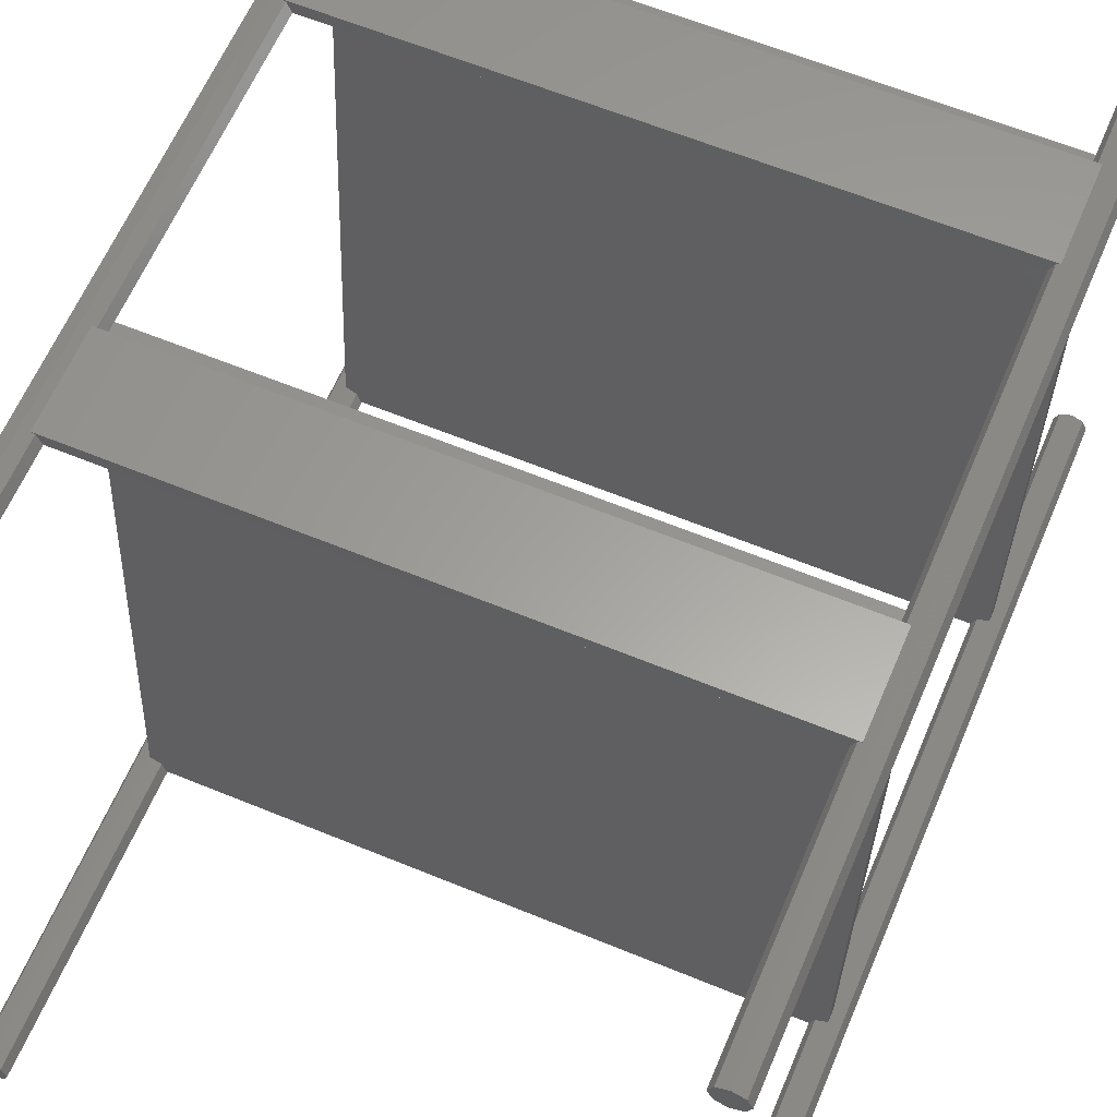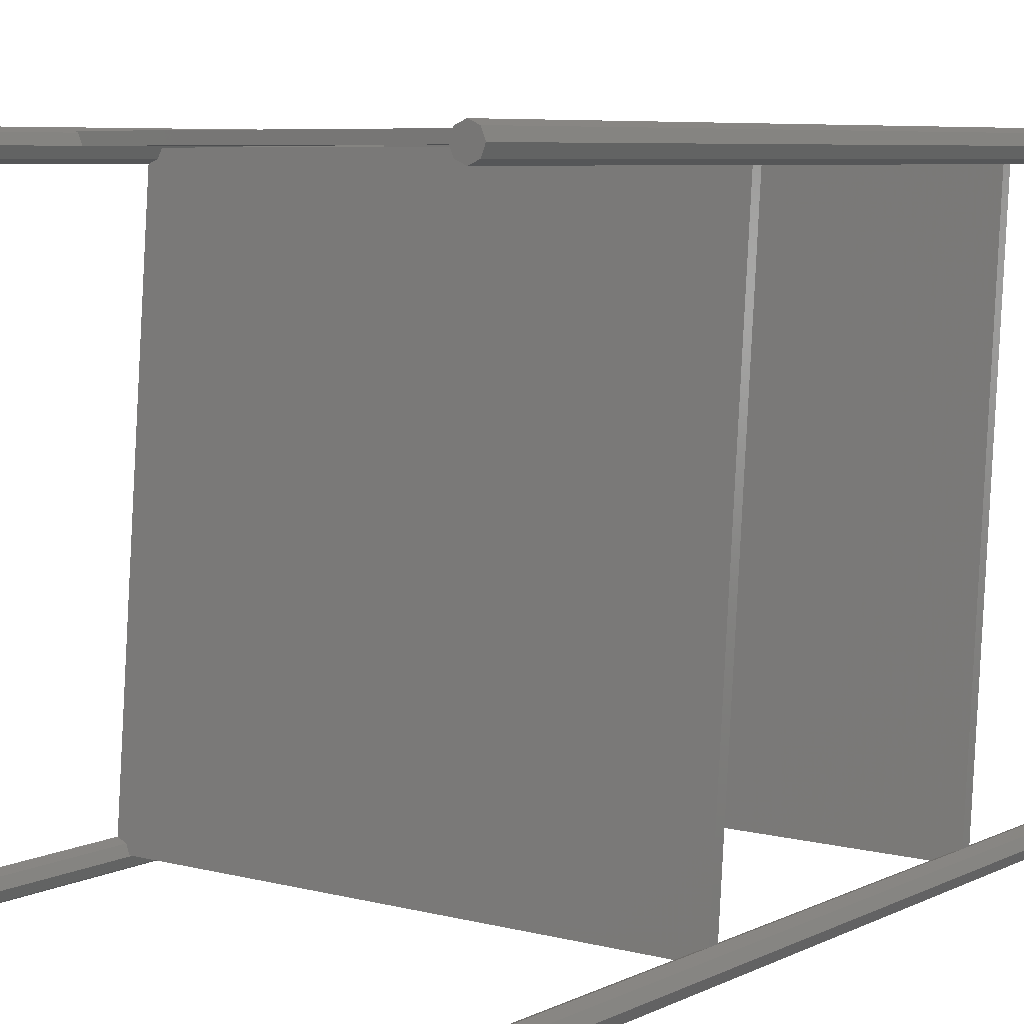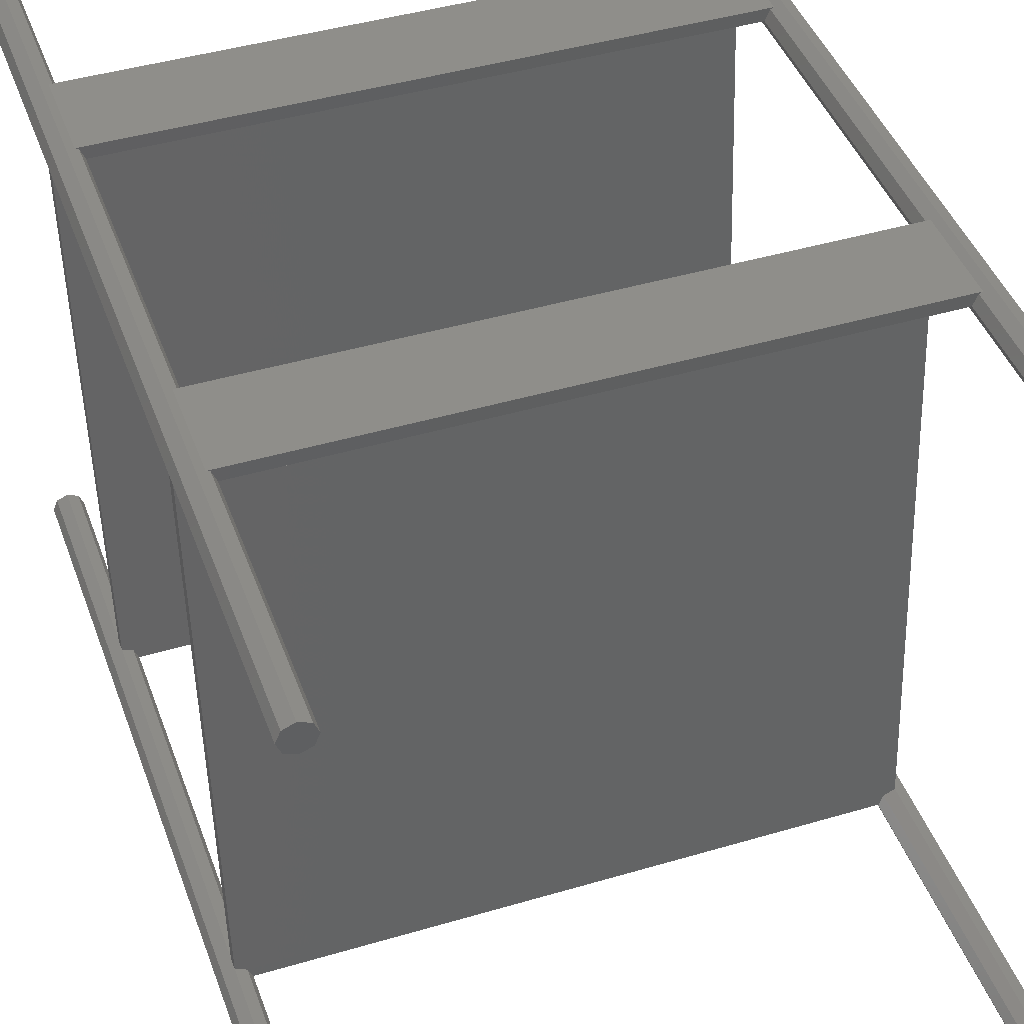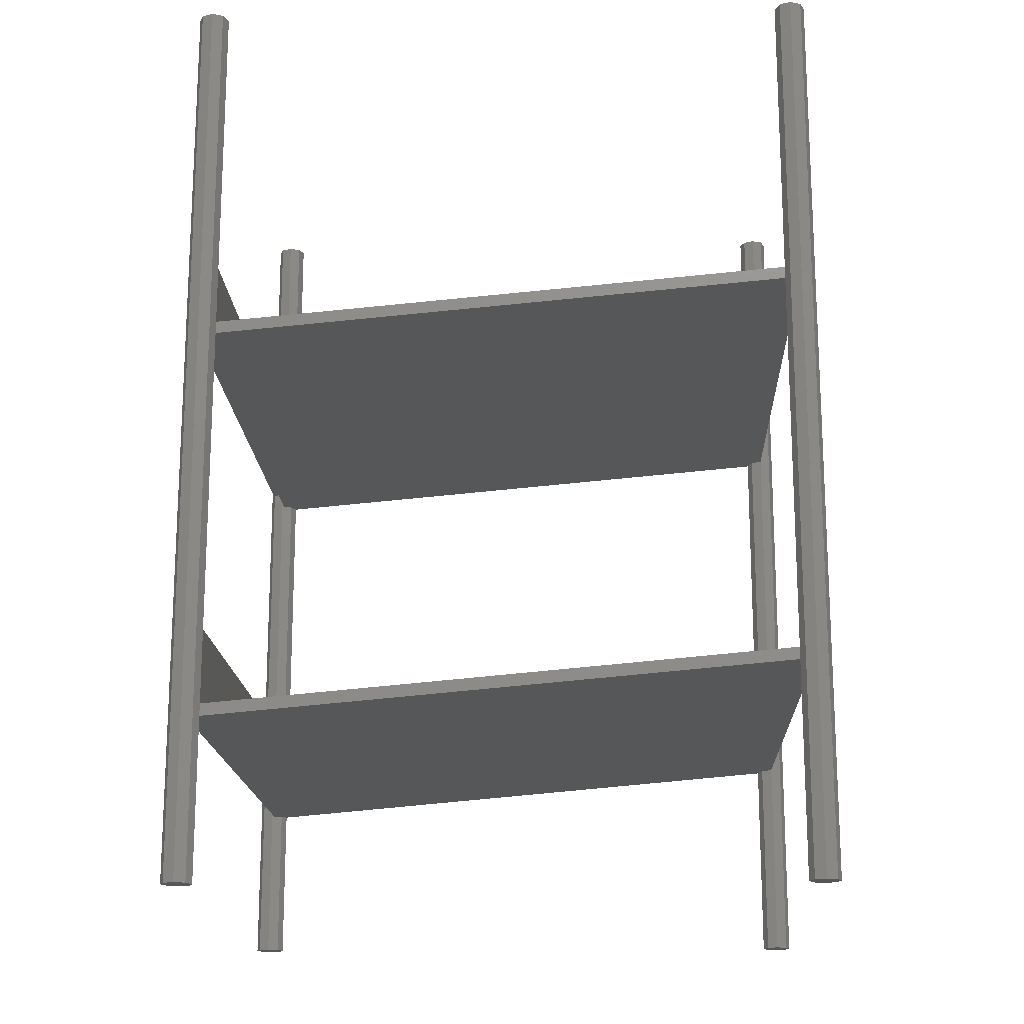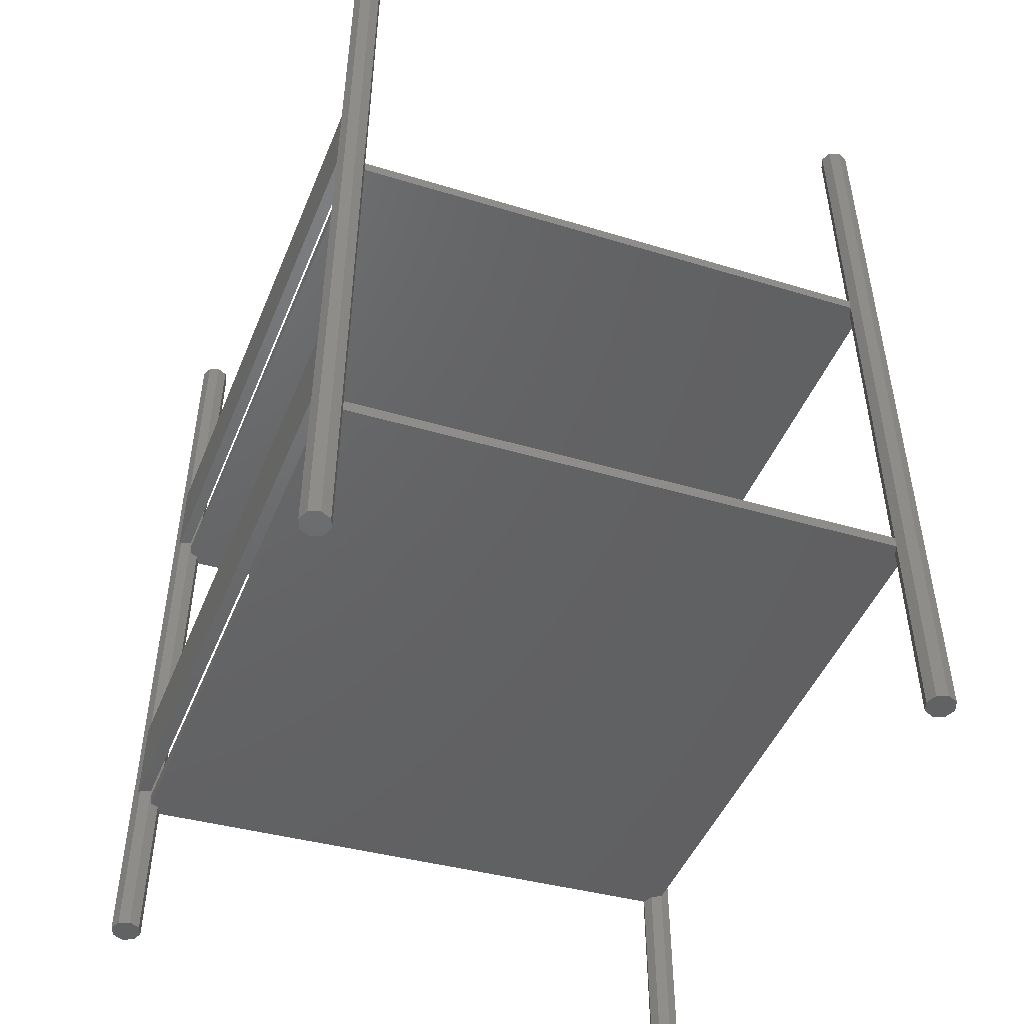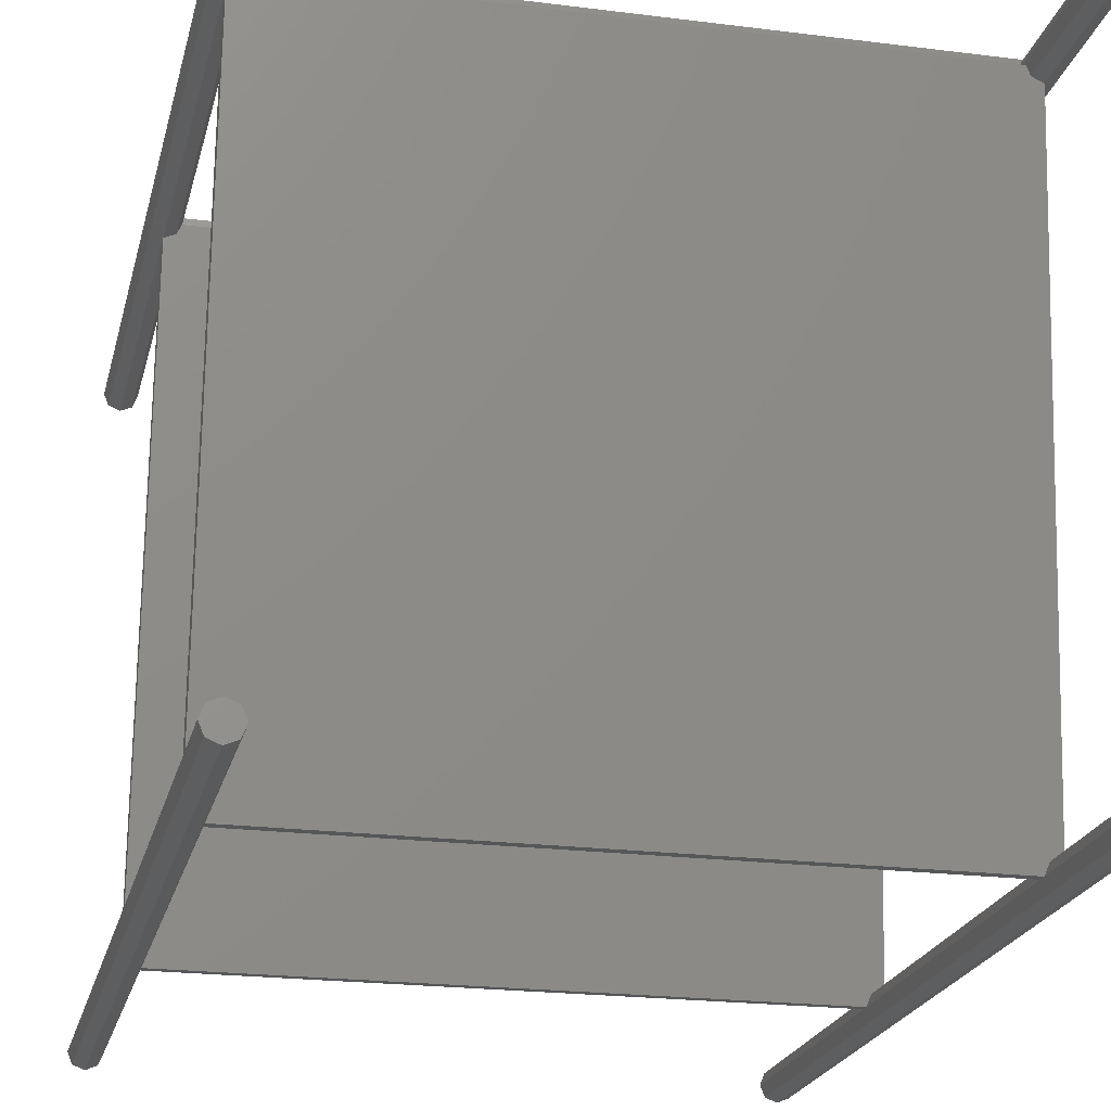
<metadata>
{"format":"stl","ext":"stl","renderer":"f3d","projection":"perspective","resolution":1024,"background":"white","views":[{"elev":61.4,"azim":22.8,"up":"+Y"},{"elev":6.8,"azim":36.7,"up":"+Y"},{"elev":43.4,"azim":-19.3,"up":"+Y"},{"elev":-17.1,"azim":-87.7,"up":"+Z"},{"elev":-48.1,"azim":-112.0,"up":"+Z"},{"elev":-21.3,"azim":167.2,"up":"+Y"}]}
</metadata>
<code>
# stl→obj: 136 verts, 288 faces
v -0.5 -0.475 0.3478
v -0.5 0.475 0.2848
v -0.5 0.475 0.2647
v -0.5 -0.475 0.3679
v 0.4823 0.4823 0.2841
v 0.5 -0.475 0.3679
v 0.5 0.475 0.2848
v 0.4823 -0.4823 0.3685
v -0.4823 0.4823 0.2841
v 0.4759 0.4979 0.2828
v -0.4823 -0.4823 0.3685
v 0.4757 -0.4983 0.3699
v -0.4759 0.4979 0.2828
v -0.4757 -0.4983 0.3699
v 0.5 -0.475 0.3478
v 0.5 0.475 0.2647
v 0.4823 -0.4823 0.3485
v 0.4823 0.4823 0.2641
v -0.4823 -0.4823 0.3485
v 0.475 -0.5 0.35
v -0.475 -0.5 0.35
v -0.4823 0.4823 0.2641
v 0.4766 0.4962 0.2628
v -0.4766 0.4962 0.2628
v 0.4823 0.5177 0.44
v -0.475 0.5 0.44
v 0.475 0.5 0.44
v -0.4823 0.5177 0.44
v 0.4879 0.52 0.44
v -0.4879 0.52 0.44
v 0.4879 0.52 0.29
v -0.4879 0.52 0.29
v -0.475 0.5 0.29
v 0.4823 0.5177 0.29
v 0.475 0.5 0.29
v -0.4823 0.5177 0.29
v -0.5 -0.475 0.9978
v -0.5 0.475 0.9348
v -0.5 0.475 0.9147
v -0.5 -0.475 1.018
v 0.4823 0.4823 0.9341
v 0.5 -0.475 1.018
v 0.5 0.475 0.9348
v 0.4823 -0.4823 1.019
v -0.4823 0.4823 0.9341
v 0.4759 0.4979 0.9328
v -0.4823 -0.4823 1.019
v 0.4757 -0.4983 1.02
v -0.4759 0.4979 0.9328
v -0.4757 -0.4983 1.02
v 0.5 -0.475 0.9978
v 0.5 0.475 0.9147
v 0.4823 -0.4823 0.9985
v 0.4823 0.4823 0.9141
v -0.4823 -0.4823 0.9985
v 0.475 -0.5 1
v -0.475 -0.5 1
v -0.4823 0.4823 0.9141
v 0.4766 0.4962 0.9128
v -0.4766 0.4962 0.9128
v 0.4823 0.5177 1.09
v -0.475 0.5 1.09
v 0.475 0.5 1.09
v -0.4823 0.5177 1.09
v 0.4879 0.52 1.09
v -0.4879 0.52 1.09
v 0.4879 0.52 0.94
v -0.4879 0.52 0.94
v -0.475 0.5 0.94
v 0.4823 0.5177 0.94
v 0.475 0.5 0.94
v -0.4823 0.5177 0.94
v -0.475 -0.5 0
v -0.4823 -0.4823 0
v -0.4823 -0.4823 1.5
v -0.475 -0.5 1.5
v -0.525 -0.5 0
v -0.5177 -0.4823 1.5
v -0.5177 -0.4823 0
v -0.525 -0.5 1.5
v -0.5 -0.525 0
v -0.4823 -0.5177 1.5
v -0.5 -0.525 1.5
v -0.4823 -0.5177 0
v -0.5 -0.475 1.5
v -0.5 -0.475 0
v -0.5177 -0.5177 1.5
v -0.5177 -0.5177 0
v -0.4823 0.5177 0
v -0.475 0.5 0
v -0.475 0.5 1.5
v -0.4823 0.5177 1.5
v -0.525 0.5 0
v -0.5177 0.5177 1.5
v -0.5177 0.5177 0
v -0.525 0.5 1.5
v -0.5 0.525 1.5
v -0.5 0.525 0
v -0.4823 0.4823 0
v -0.5 0.475 0
v -0.5177 0.4823 0
v -0.4823 0.4823 1.5
v -0.5 0.475 1.5
v -0.5177 0.4823 1.5
v 0.525 -0.5 1.5
v 0.5177 -0.4823 0
v 0.5177 -0.4823 1.5
v 0.525 -0.5 0
v 0.4823 -0.5177 0
v 0.475 -0.5 0
v 0.4823 -0.5177 1.5
v 0.475 -0.5 1.5
v 0.4823 -0.4823 0
v 0.5 -0.475 0
v 0.5 -0.475 1.5
v 0.4823 -0.4823 1.5
v 0.5177 -0.5177 1.5
v 0.5 -0.525 1.5
v 0.5177 -0.5177 0
v 0.5 -0.525 0
v 0.525 0.5 1.5
v 0.5177 0.5177 0
v 0.5177 0.5177 1.5
v 0.525 0.5 0
v 0.5 0.525 1.5
v 0.4823 0.5177 1.5
v 0.5 0.525 0
v 0.4823 0.5177 0
v 0.5177 0.4823 1.5
v 0.5 0.475 1.5
v 0.4823 0.4823 1.5
v 0.475 0.5 1.5
v 0.475 0.5 0
v 0.5177 0.4823 0
v 0.5 0.475 0
v 0.4823 0.4823 0
f 1 2 3
f 2 1 4
f 5 6 7
f 5 8 6
f 9 5 10
f 5 11 8
f 8 11 12
f 9 10 13
f 5 9 11
f 12 11 14
f 2 11 9
f 11 2 4
f 15 7 6
f 7 15 16
f 17 16 15
f 17 18 16
f 19 18 17
f 19 17 20
f 19 20 21
f 22 18 19
f 18 22 23
f 23 22 24
f 1 22 19
f 22 1 3
f 21 12 14
f 12 21 20
f 23 13 10
f 13 23 24
f 25 26 27
f 28 25 29
f 25 28 26
f 28 29 30
f 31 30 29
f 30 31 32
f 33 34 35
f 36 34 33
f 34 36 31
f 31 36 32
f 33 27 26
f 27 33 35
f 37 38 39
f 38 37 40
f 41 42 43
f 41 44 42
f 45 41 46
f 41 47 44
f 44 47 48
f 45 46 49
f 41 45 47
f 48 47 50
f 38 47 45
f 47 38 40
f 51 43 42
f 43 51 52
f 53 52 51
f 53 54 52
f 55 54 53
f 55 53 56
f 55 56 57
f 58 54 55
f 54 58 59
f 59 58 60
f 37 58 55
f 58 37 39
f 57 48 50
f 48 57 56
f 59 49 46
f 49 59 60
f 61 62 63
f 64 61 65
f 61 64 62
f 64 65 66
f 67 66 65
f 66 67 68
f 69 70 71
f 72 70 69
f 70 72 67
f 67 72 68
f 69 63 62
f 63 69 71
f 73 19 21
f 19 73 74
f 75 50 47
f 76 50 75
f 50 76 57
f 55 14 11
f 57 14 55
f 14 57 21
f 77 78 79
f 78 77 80
f 81 82 83
f 82 81 84
f 40 78 85
f 37 78 40
f 79 37 4
f 79 4 1
f 79 1 86
f 37 79 78
f 74 1 19
f 1 74 86
f 47 85 75
f 85 47 40
f 11 37 55
f 37 11 4
f 75 82 76
f 85 82 75
f 85 83 82
f 78 83 85
f 78 87 83
f 87 78 80
f 82 57 76
f 84 57 82
f 57 84 21
f 21 84 73
f 88 80 77
f 80 88 87
f 84 74 73
f 81 74 84
f 81 86 74
f 88 86 81
f 88 79 86
f 79 88 77
f 88 83 87
f 83 88 81
f 33 89 36
f 89 33 90
f 91 64 92
f 64 91 62
f 69 28 72
f 28 69 26
f 93 94 95
f 94 93 96
f 36 89 32
f 72 28 68
f 66 92 64
f 92 66 97
f 68 97 66
f 30 68 28
f 68 30 97
f 98 30 32
f 30 98 97
f 98 32 89
f 99 89 90
f 100 89 99
f 100 98 89
f 101 98 100
f 101 95 98
f 95 101 93
f 92 102 91
f 97 102 92
f 97 103 102
f 94 103 97
f 94 104 103
f 104 94 96
f 98 94 97
f 94 98 95
f 100 22 3
f 22 100 99
f 38 102 103
f 102 38 45
f 2 58 39
f 58 2 9
f 58 26 60
f 26 58 9
f 26 9 13
f 102 62 91
f 45 62 102
f 60 69 49
f 69 60 26
f 26 13 33
f 62 45 69
f 69 45 49
f 24 33 13
f 33 24 90
f 99 24 22
f 24 99 90
f 104 38 103
f 104 39 38
f 101 39 104
f 39 101 2
f 2 101 3
f 3 101 100
f 101 96 93
f 96 101 104
f 105 106 107
f 106 105 108
f 109 20 110
f 20 109 56
f 111 56 109
f 56 111 112
f 113 15 114
f 15 113 17
f 115 44 116
f 44 115 42
f 51 8 53
f 8 51 6
f 107 42 115
f 107 51 42
f 106 51 107
f 51 106 6
f 6 106 15
f 15 106 114
f 107 117 105
f 115 117 107
f 115 118 117
f 116 118 115
f 116 111 118
f 111 116 112
f 110 17 113
f 17 110 20
f 48 116 44
f 112 48 56
f 48 112 116
f 12 53 8
f 56 12 20
f 12 56 53
f 119 106 108
f 120 106 119
f 120 114 106
f 109 114 120
f 109 113 114
f 113 109 110
f 120 117 118
f 117 120 119
f 109 118 111
f 118 109 120
f 117 108 105
f 108 117 119
f 121 122 123
f 122 121 124
f 125 65 126
f 125 67 65
f 67 29 70
f 125 29 67
f 127 29 125
f 29 127 31
f 128 31 127
f 31 128 34
f 126 65 61
f 70 29 25
f 122 125 123
f 125 122 127
f 123 129 121
f 125 129 123
f 125 130 129
f 126 130 125
f 126 131 130
f 131 126 132
f 133 34 128
f 34 133 35
f 63 126 61
f 126 63 132
f 27 70 25
f 70 27 71
f 134 122 124
f 135 122 134
f 135 127 122
f 136 127 135
f 136 128 127
f 128 136 133
f 129 124 121
f 124 129 134
f 135 18 136
f 18 135 16
f 131 43 130
f 43 131 41
f 54 7 52
f 7 54 5
f 71 59 46
f 54 27 5
f 27 54 59
f 23 35 133
f 5 35 10
f 35 5 27
f 59 71 27
f 41 71 46
f 35 23 10
f 136 23 133
f 23 136 18
f 71 41 63
f 131 63 41
f 63 131 132
f 43 129 130
f 52 129 43
f 134 52 7
f 134 7 16
f 134 16 135
f 52 134 129

</code>
